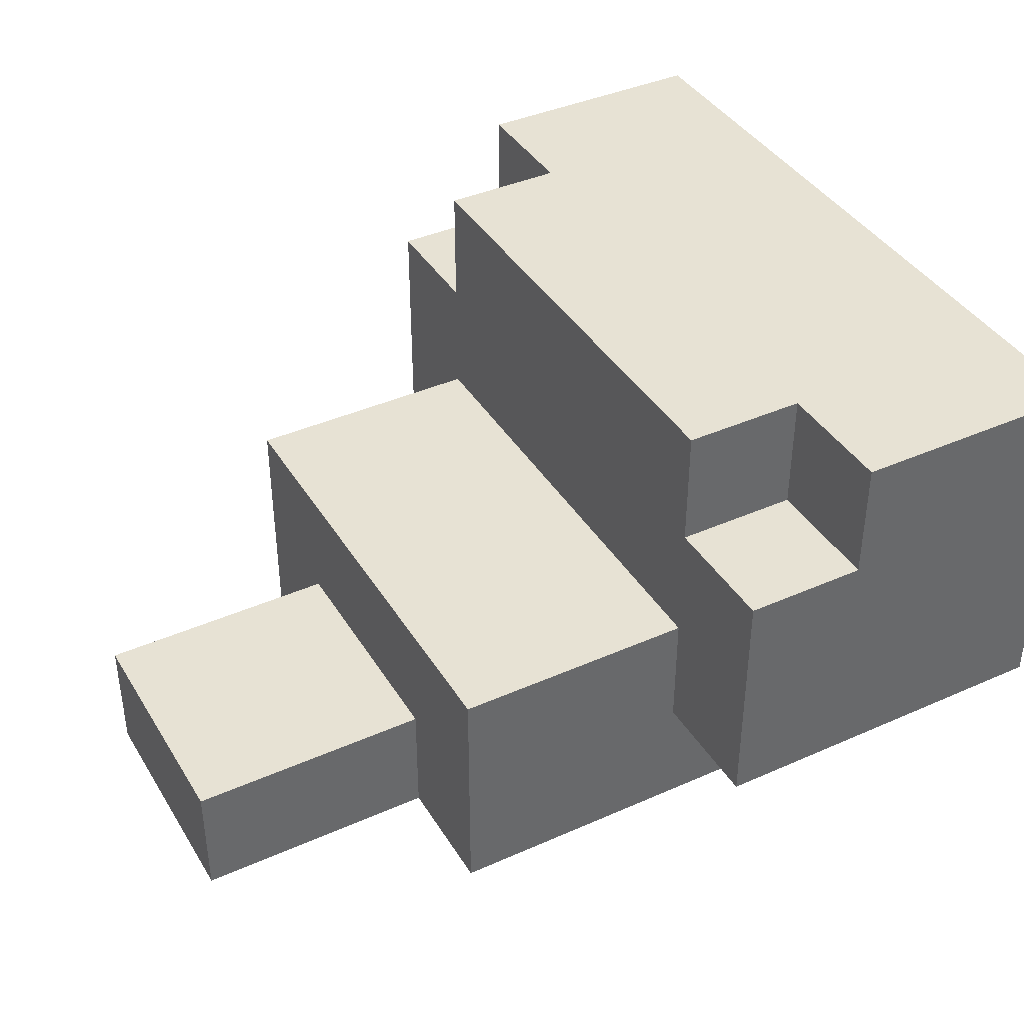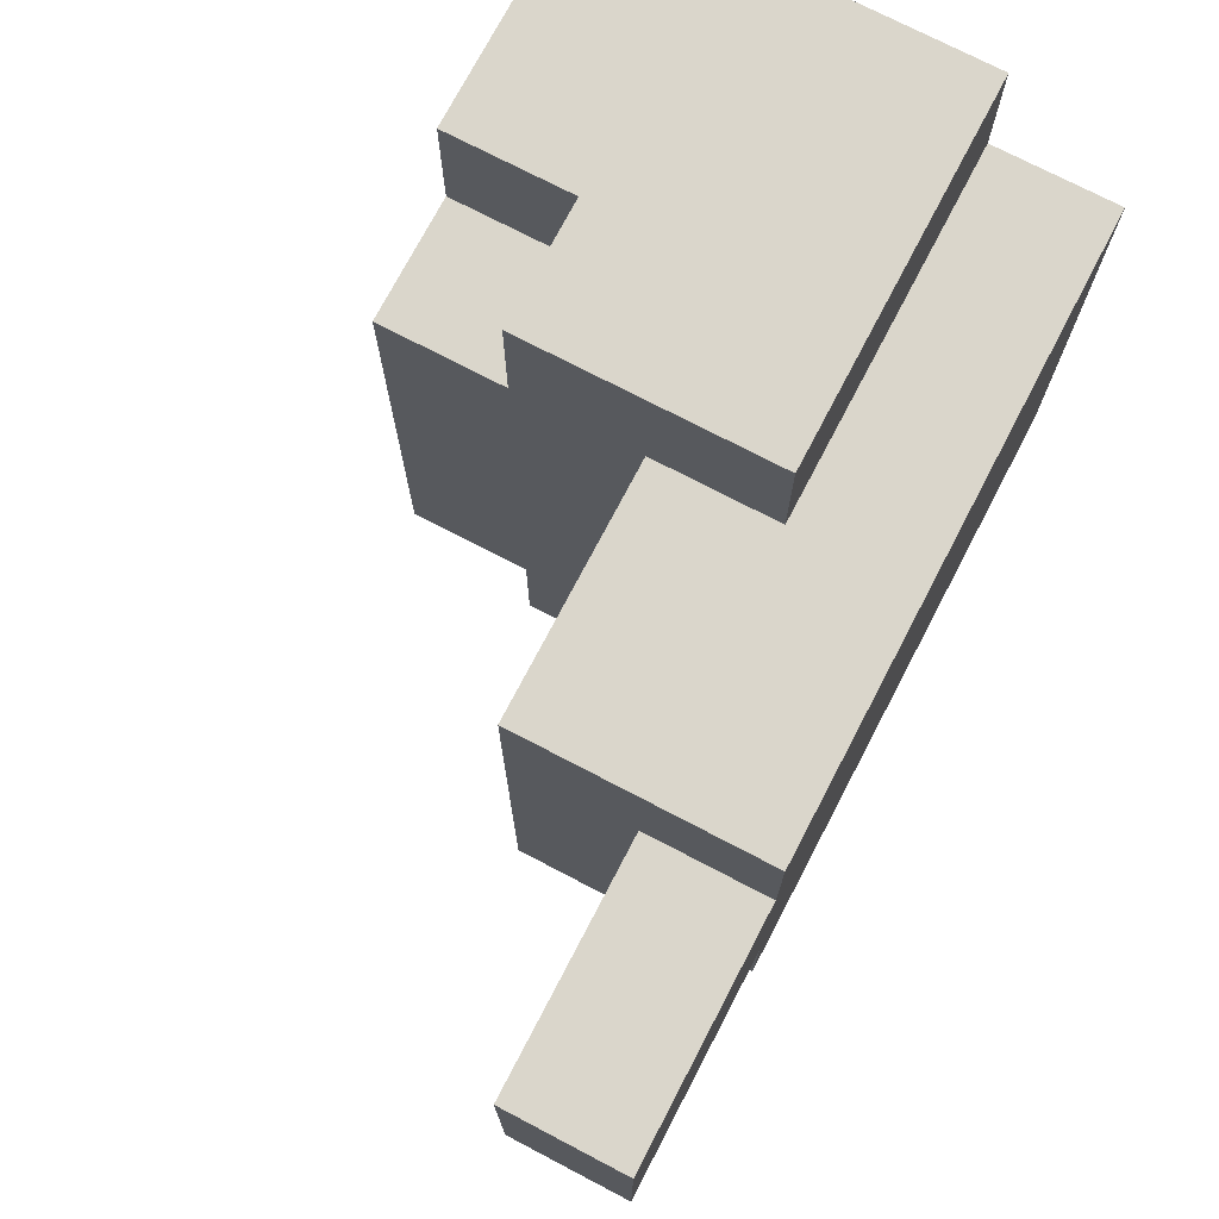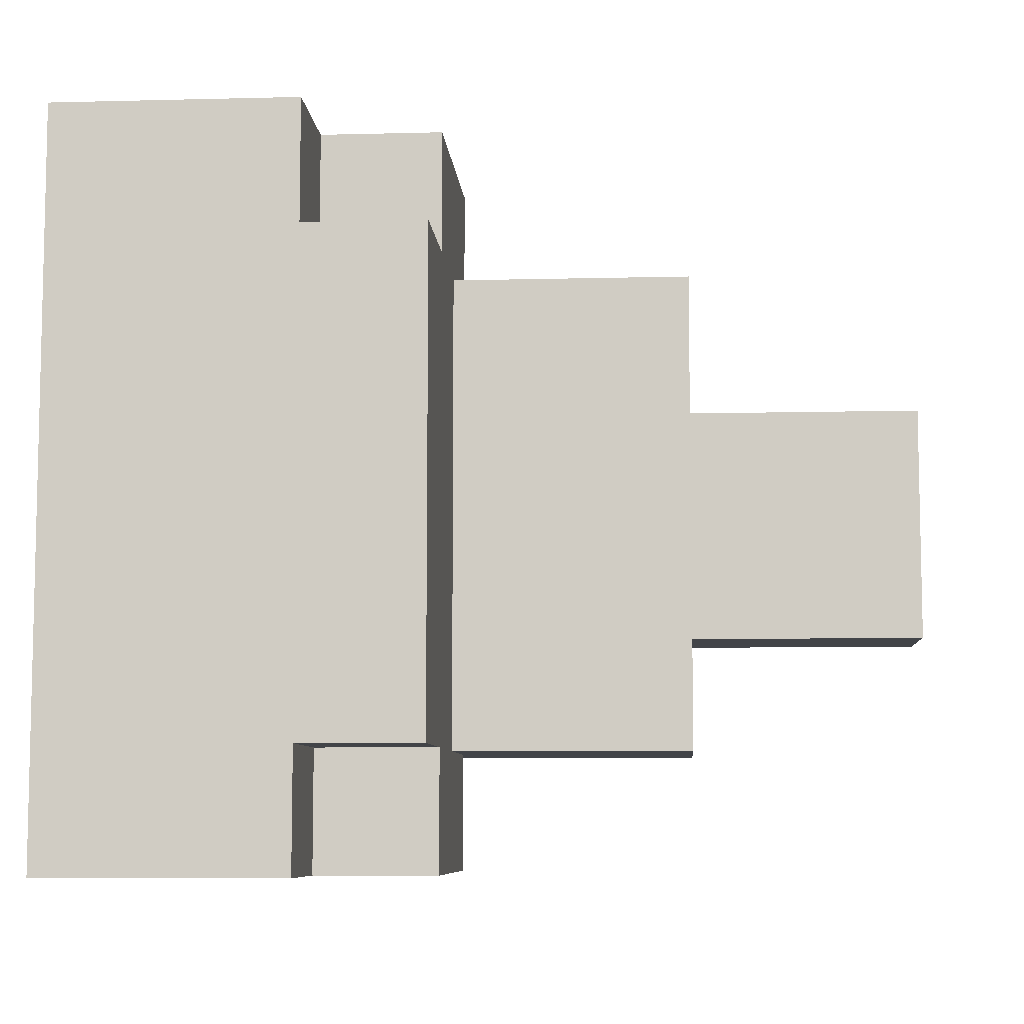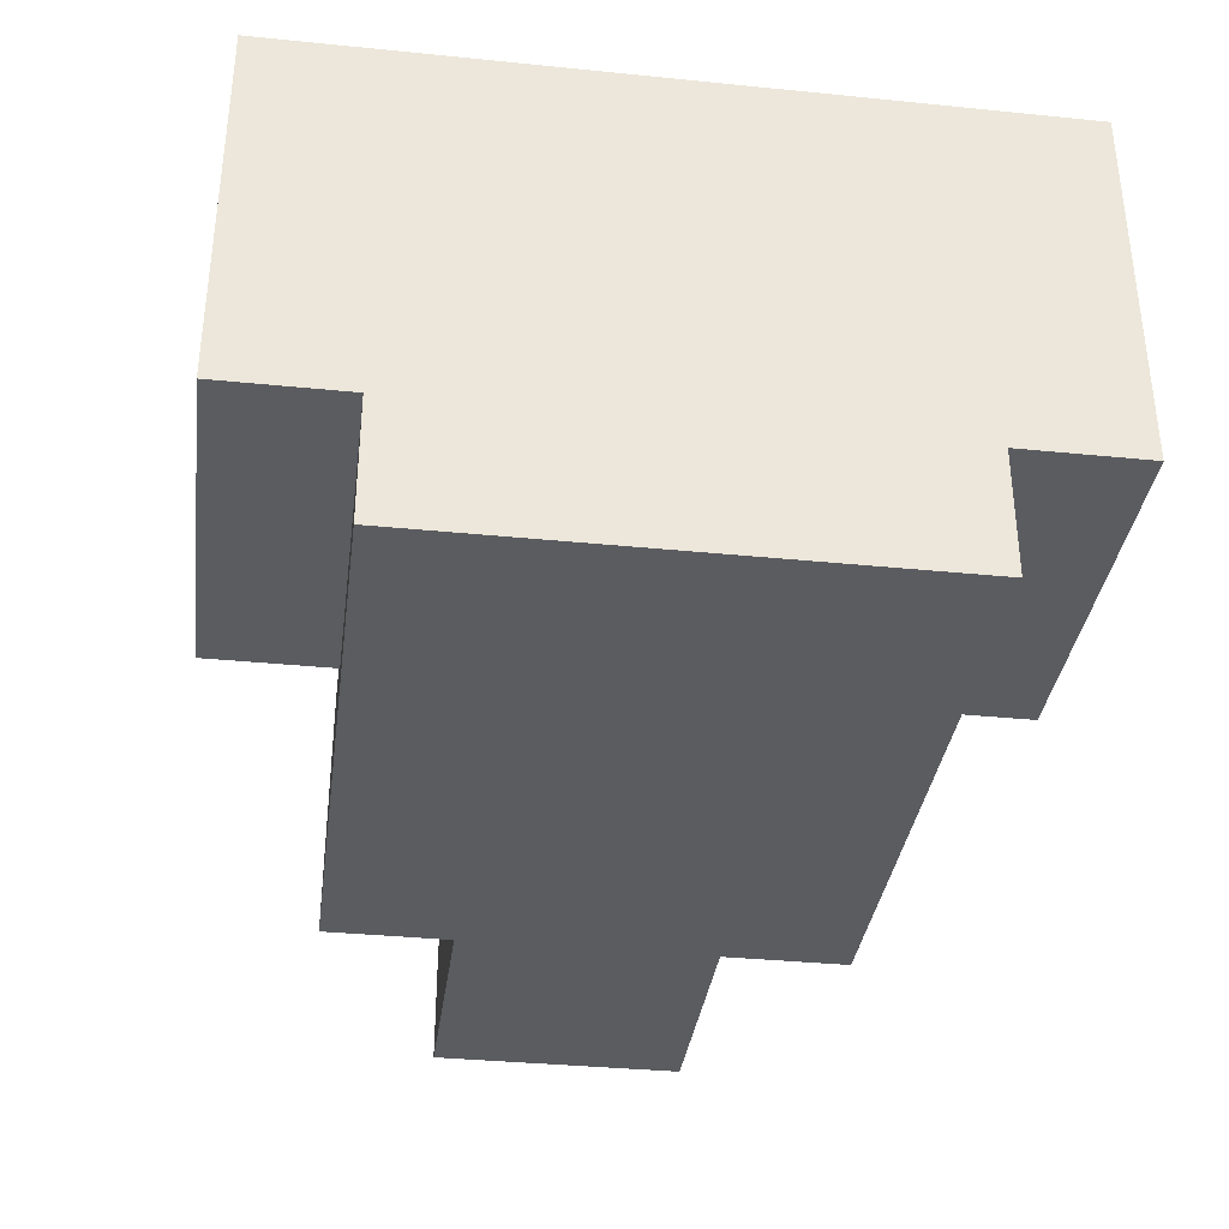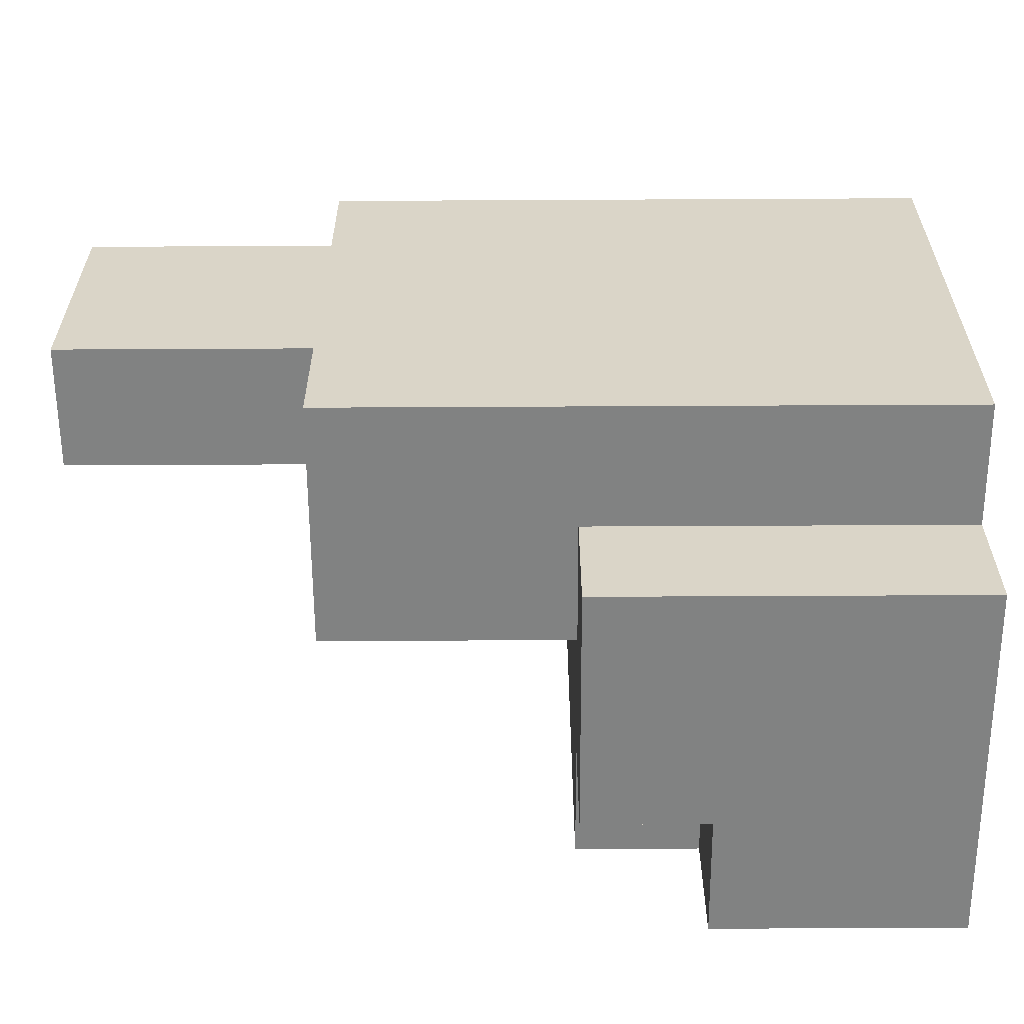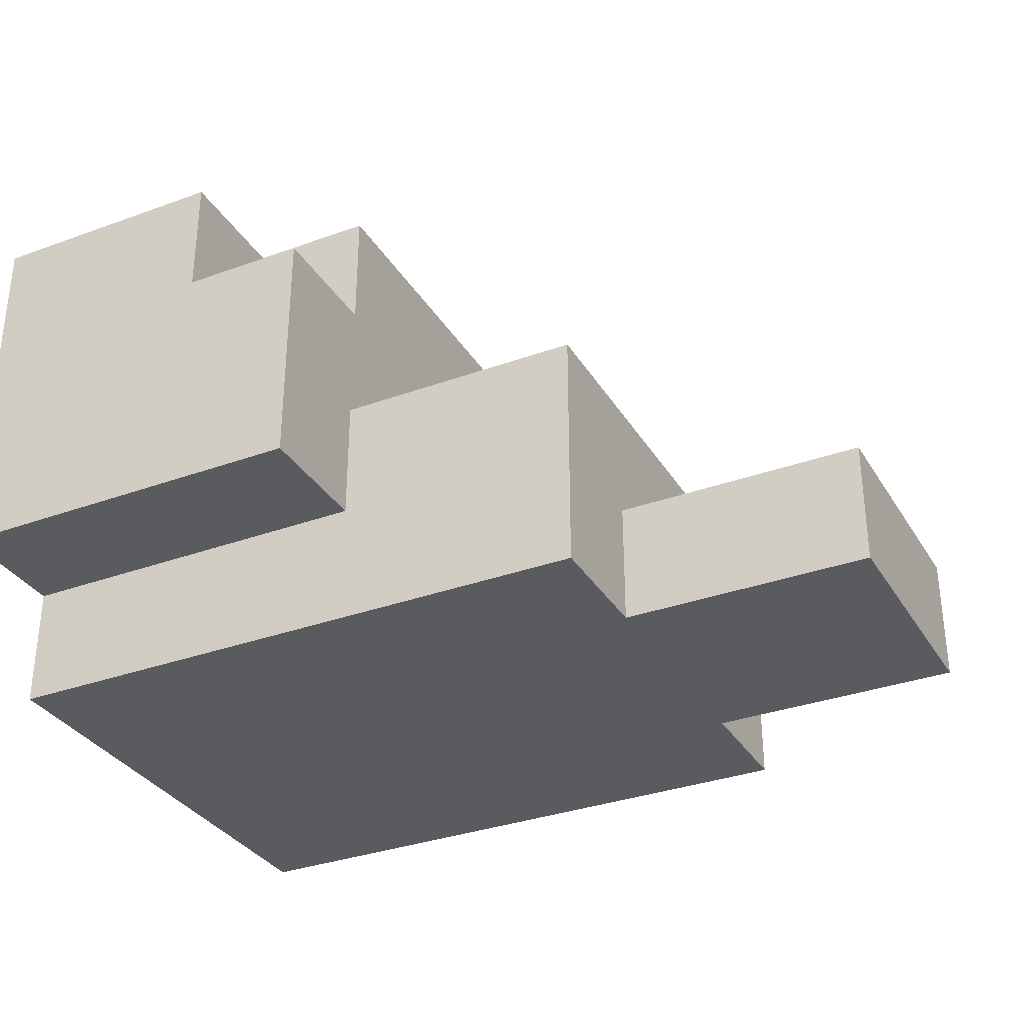
<metadata>
{"format":"obj","ext":"obj","renderer":"f3d","projection":"perspective","resolution":1024,"background":"white","views":[{"elev":40.0,"azim":-28.7,"up":"+Y"},{"elev":73.8,"azim":-62.4,"up":"+Z"},{"elev":-7.7,"azim":-175.9,"up":"+Z"},{"elev":-35.3,"azim":82.4,"up":"+Y"},{"elev":-60.6,"azim":0.3,"up":"+Z"},{"elev":-32.9,"azim":-153.3,"up":"+Y"}]}
</metadata>
<code>
g tail
v -3.5 0 1
v -3.5 0 -1
v -3.5 1 1
v -3.5 1 -1
v -1.5 0 2
v -1.5 0 1
v -1.5 0 -1
v -1.5 0 -2
v -1.5 1 2
v -1.5 1 1
v -1.5 1 -1
v -1.5 1 -2
v -1.5 2 2
v -1.5 2 -2
v 0.5 1 3
v 0.5 1 2
v 0.5 1 -2
v 0.5 1 -3
v 0.5 2 2
v 0.5 2 -2
v 0.5 3 3
v 0.5 3 2
v 0.5 3 -2
v 0.5 3 -3
v 0.5 4 2
v 0.5 4 -2
v 1.5 3 3
v 1.5 3 2
v 1.5 3 -2
v 1.5 3 -3
v 1.5 4 3
v 1.5 4 2
v 1.5 4 -2
v 1.5 4 -3
v 3.5 0 2
v 3.5 0 -2
v 3.5 1 3
v 3.5 1 2
v 3.5 1 -2
v 3.5 1 -3
v 3.5 4 3
v 3.5 4 -3
v 0.5 1 3
v 0.5 3 3
v 1.5 3 3
v 1.5 4 3
v 2.5 1 3
v 2.5 4 3
v 3.5 1 3
v 3.5 4 3
v -1.5 0 2
v -1.5 1 2
v -1.5 2 2
v 0.5 1 2
v 0.5 2 2
v 0.5 3 2
v 0.5 4 2
v 1.5 3 2
v 1.5 4 2
v 2.5 1 2
v 3.5 0 2
v 3.5 1 2
v -3.5 0 1
v -3.5 1 1
v -1.5 0 1
v -1.5 1 1
v -3.5 0 -1
v -3.5 1 -1
v -1.5 0 -1
v -1.5 1 -1
v -1.5 0 -2
v -1.5 1 -2
v -1.5 2 -2
v 0.5 1 -2
v 0.5 2 -2
v 0.5 3 -2
v 0.5 4 -2
v 1.5 3 -2
v 1.5 4 -2
v 2.5 1 -2
v 3.5 0 -2
v 3.5 1 -2
v 0.5 1 -3
v 0.5 3 -3
v 1.5 3 -3
v 1.5 4 -3
v 2.5 1 -3
v 2.5 4 -3
v 3.5 1 -3
v 3.5 4 -3
v -1.5 0 2
v 3.5 0 2
v -3.5 0 1
v -1.5 0 1
v -3.5 0 -1
v -1.5 0 -1
v -1.5 0 -2
v 3.5 0 -2
v 0.5 1 3
v 2.5 1 3
v 3.5 1 3
v 0.5 1 2
v 2.5 1 2
v 3.5 1 2
v 0.5 1 -2
v 2.5 1 -2
v 3.5 1 -2
v 0.5 1 -3
v 2.5 1 -3
v 3.5 1 -3
v -3.5 1 1
v -1.5 1 1
v -3.5 1 -1
v -1.5 1 -1
v -1.5 2 2
v 0.5 2 2
v -1.5 2 -2
v 0.5 2 -2
v 0.5 3 3
v 1.5 3 3
v 0.5 3 2
v 1.5 3 2
v 0.5 3 -2
v 1.5 3 -2
v 0.5 3 -3
v 1.5 3 -3
v 1.5 4 3
v 2.5 4 3
v 3.5 4 3
v 0.5 4 2
v 1.5 4 2
v 0.5 4 -2
v 1.5 4 -2
v 1.5 4 -3
v 2.5 4 -3
v 3.5 4 -3
f 3 2 1
f 4 2 3
f 9 6 5
f 10 6 9
f 11 8 7
f 12 8 11
f 13 10 9
f 13 11 10
f 13 12 11
f 14 12 13
f 19 16 15
f 20 18 17
f 21 19 15
f 21 20 19
f 22 20 21
f 23 18 20
f 23 20 22
f 24 18 23
f 25 23 22
f 26 23 25
f 31 28 27
f 32 28 31
f 33 30 29
f 34 30 33
f 35 36 38
f 38 36 39
f 37 38 41
f 39 40 41
f 38 39 41
f 41 40 42
f 45 44 43
f 47 45 43
f 47 46 45
f 48 46 47
f 49 48 47
f 50 48 49
f 54 52 51
f 54 53 52
f 55 53 54
f 58 57 56
f 59 57 58
f 60 54 51
f 61 60 51
f 62 60 61
f 65 64 63
f 66 64 65
f 67 68 69
f 69 68 70
f 71 72 74
f 72 73 74
f 74 73 75
f 76 77 78
f 78 77 79
f 71 74 80
f 71 80 81
f 81 80 82
f 83 84 85
f 83 85 87
f 85 86 87
f 87 86 88
f 87 88 89
f 89 88 90
f 94 92 91
f 95 94 93
f 96 92 94
f 96 94 95
f 97 92 96
f 98 92 97
f 102 100 99
f 103 101 100
f 103 100 102
f 104 101 103
f 108 106 105
f 109 107 106
f 109 106 108
f 110 107 109
f 111 112 113
f 113 112 114
f 115 116 117
f 117 116 118
f 119 120 121
f 121 120 122
f 123 124 125
f 125 124 126
f 127 128 131
f 130 131 132
f 131 128 133
f 132 131 133
f 133 128 134
f 128 129 135
f 134 128 135
f 135 129 136

</code>
